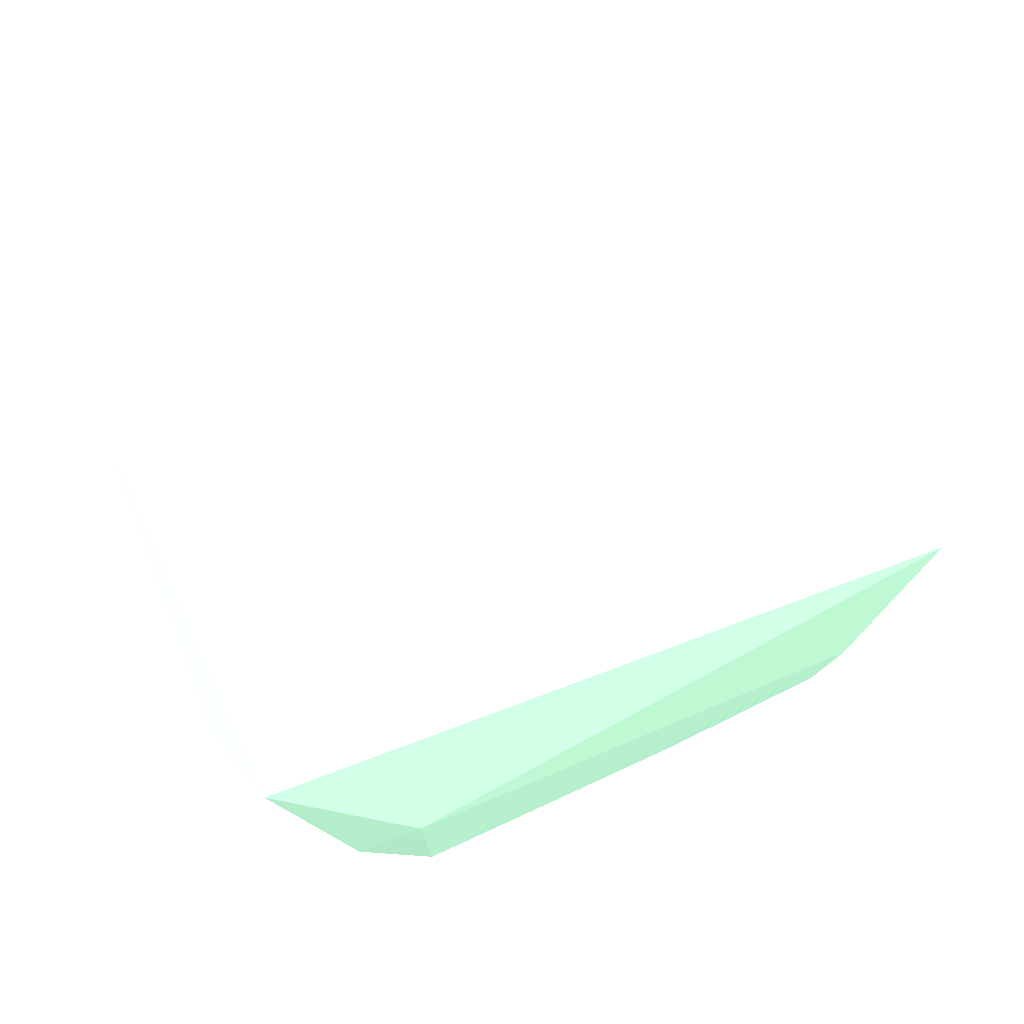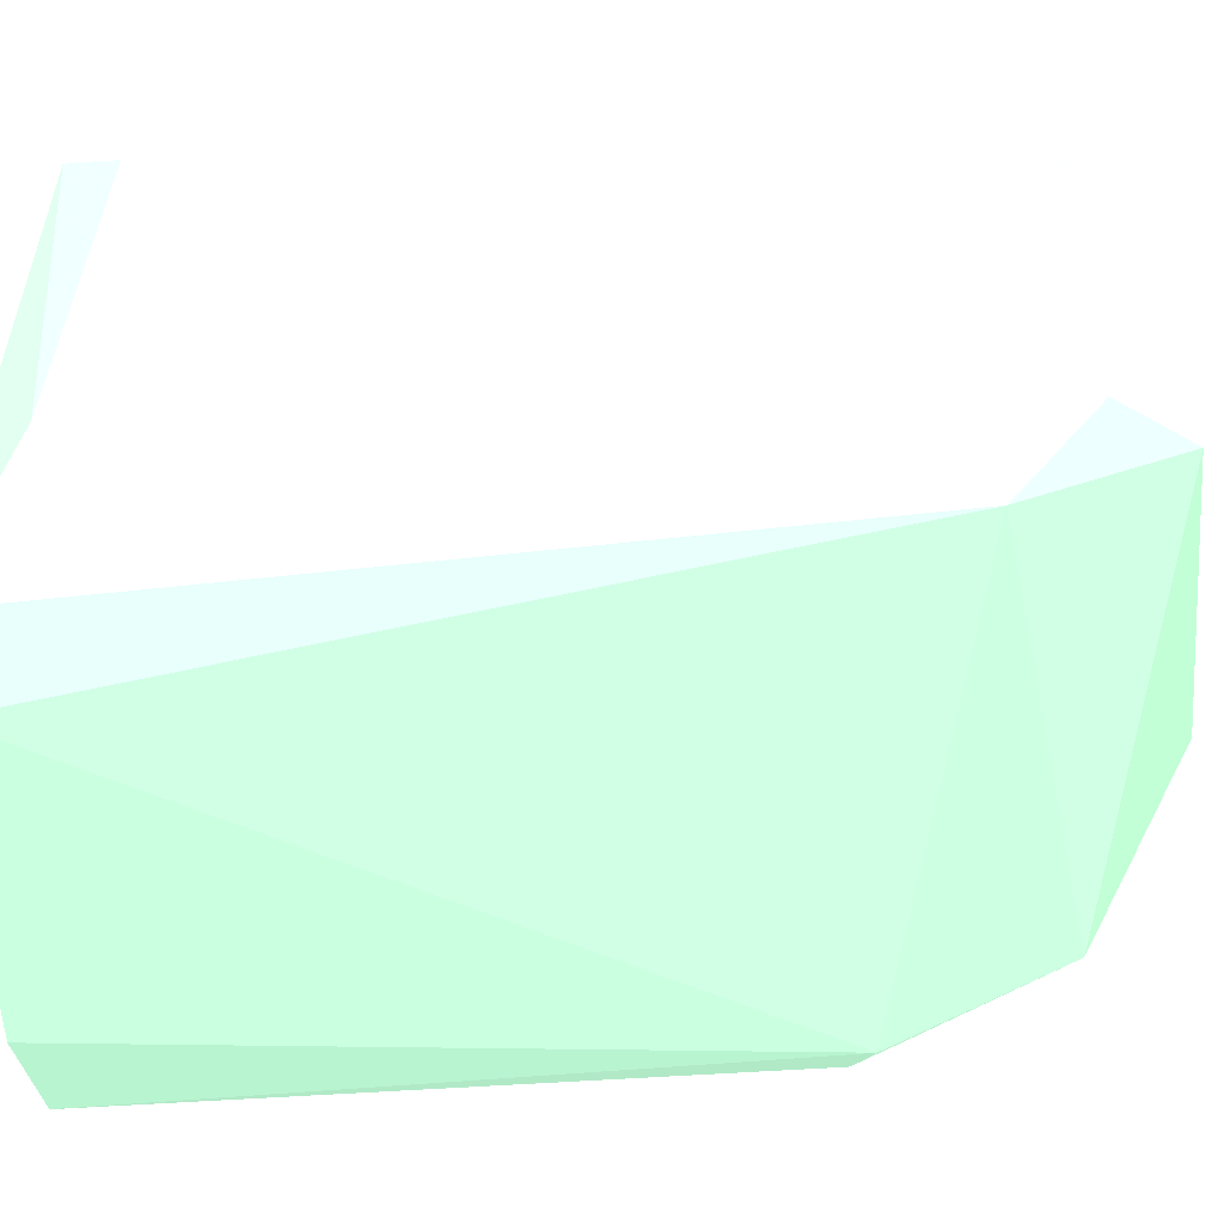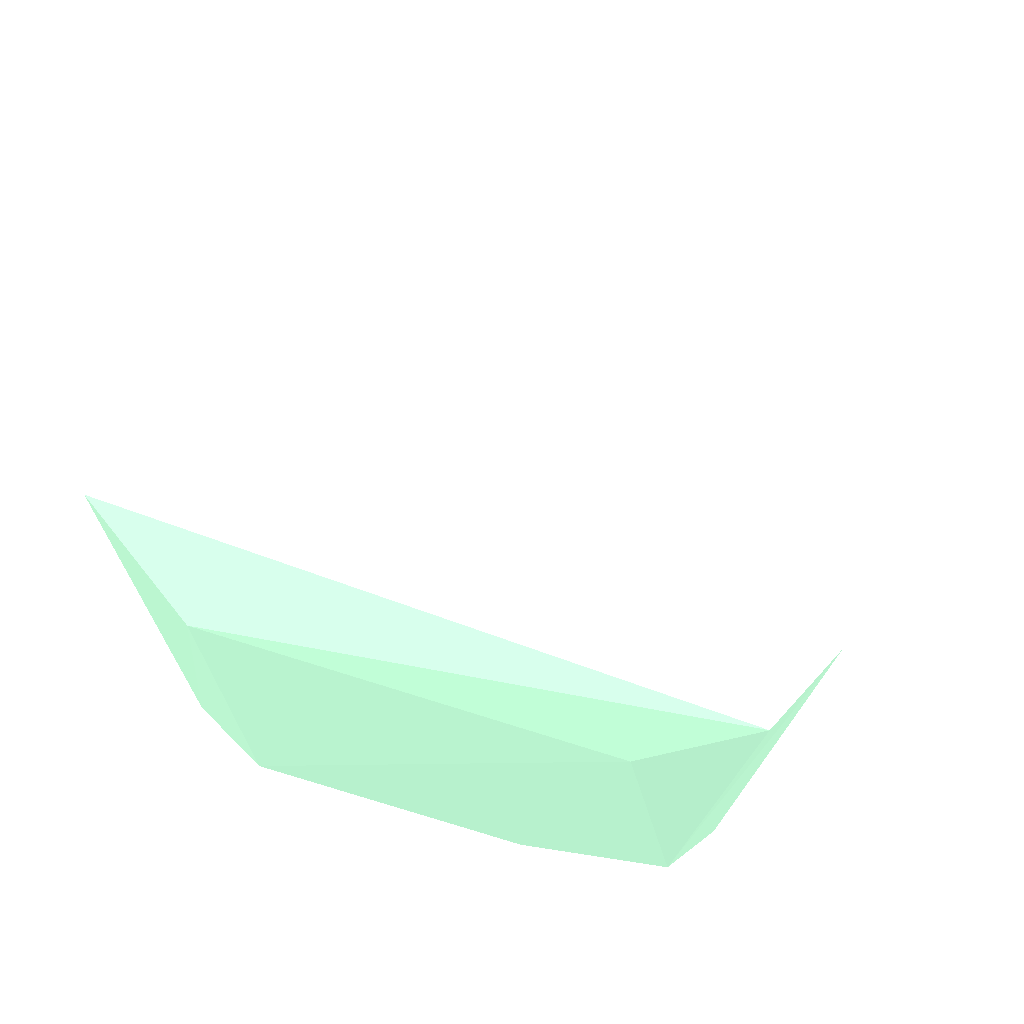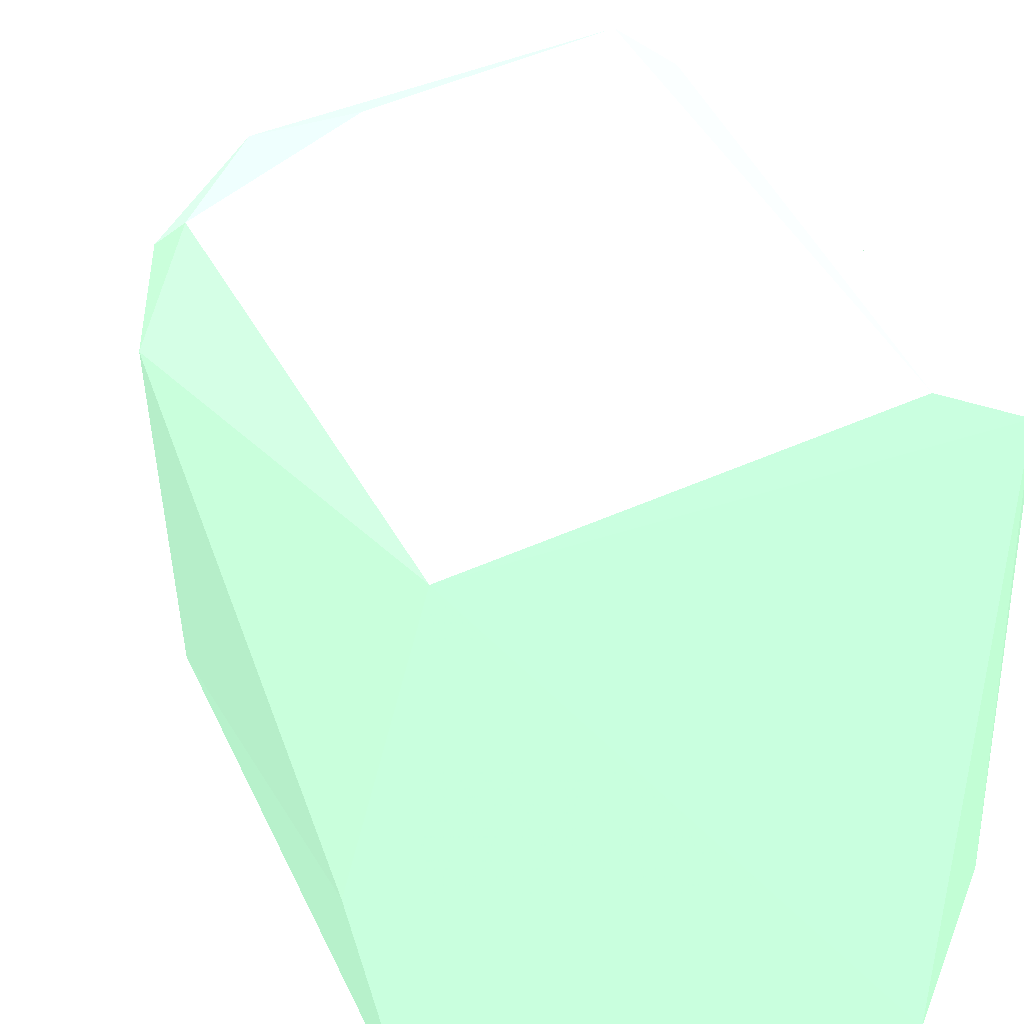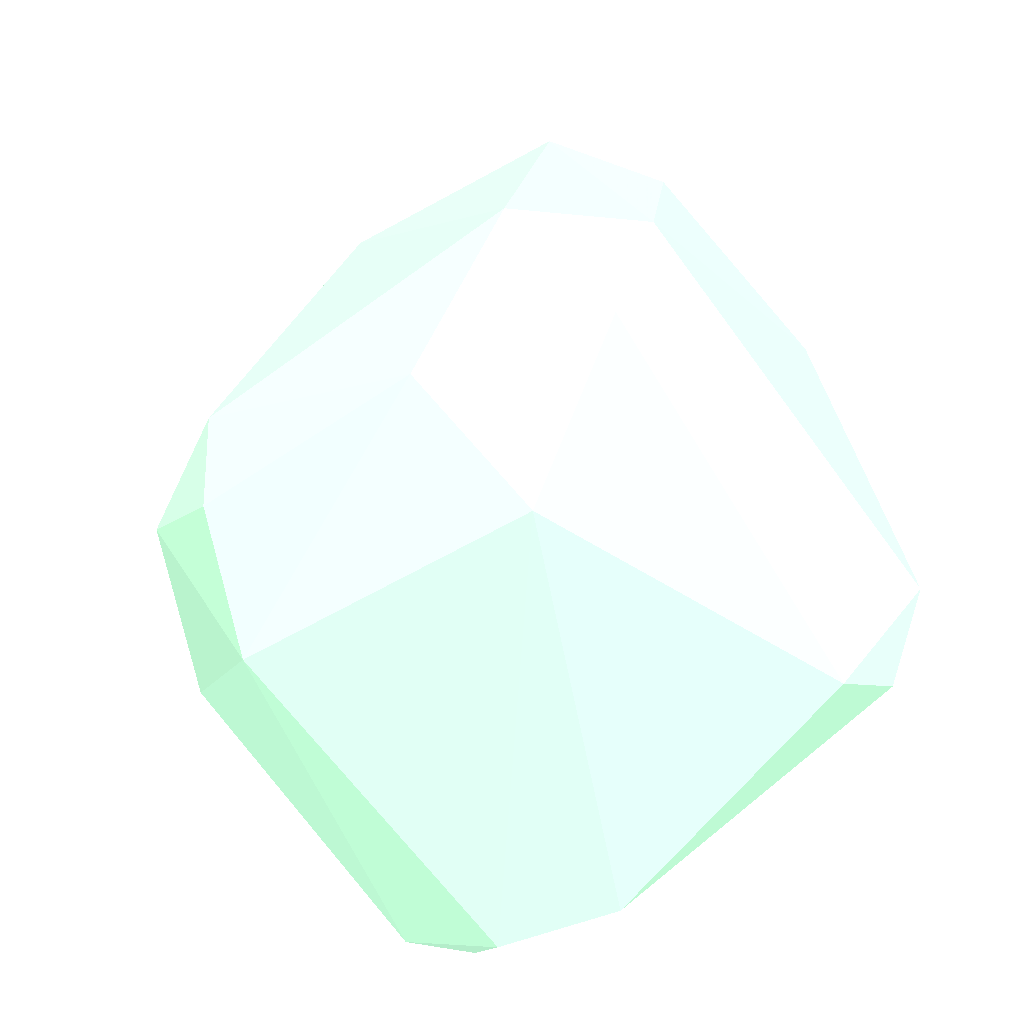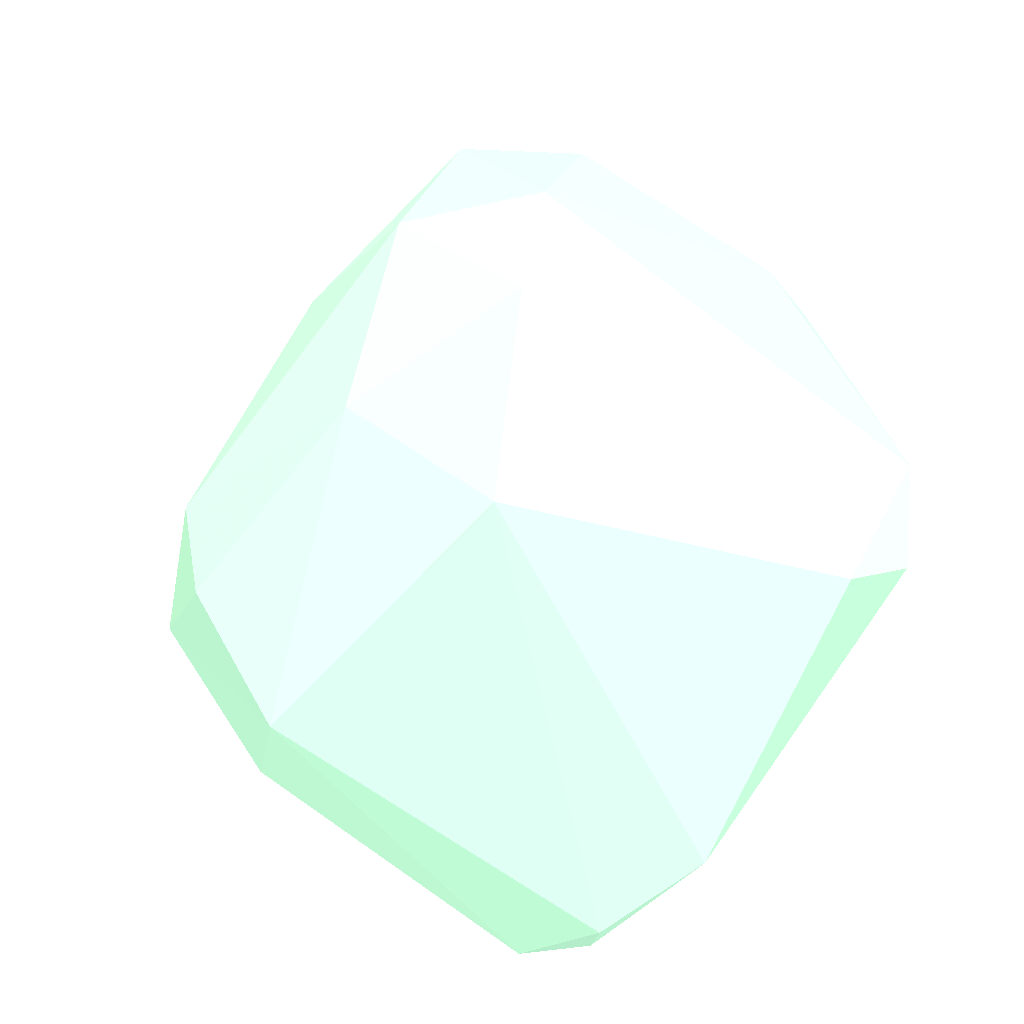
<metadata>
{"format":"obj","ext":"obj","renderer":"f3d","projection":"perspective","resolution":1024,"background":"white","views":[{"elev":79.3,"azim":-113.0,"up":"+Y"},{"elev":-58.2,"azim":-87.5,"up":"+Z"},{"elev":72.6,"azim":-73.2,"up":"+Y"},{"elev":35.3,"azim":159.2,"up":"+Z"},{"elev":-75.4,"azim":129.0,"up":"+Y"},{"elev":-76.4,"azim":146.2,"up":"+Y"}]}
</metadata>
<code>
v -0.006556 -0.01964 0.02662 0.5451 0.7137 0.6
v 0.002041 -0.0397 0.02658 0.5451 0.7137 0.6
v 0.00697 -0.0197 0.02409 0.5451 0.7137 0.6
v 0.009586 -0.01971 0.01446 0.5451 0.7137 0.6
v 0.007853 -0.01979 0.005402 0.5451 0.7137 0.6
v -0.008583 -0.0196 0.003099 0.5451 0.7137 0.6
v -0.009617 -0.0196 0.02515 0.5451 0.7137 0.6
v -0.008374 -0.04488 0.02532 0.5451 0.7137 0.6
v 0.007648 -0.04005 0.02371 0.5451 0.7137 0.6
v -0.01042 -0.04429 0.02391 0.5451 0.7137 0.6
v -0.01125 -0.02191 0.02143 0.5451 0.7137 0.6
v 0.003479 -0.04783 0.0221 0.5451 0.7137 0.6
v -0.006177 -0.01971 0.002357 0.5451 0.7137 0.6
v -0.009738 -0.04368 0.003971 0.5451 0.7137 0.6
v 0.009499 -0.03971 0.01973 0.5451 0.7137 0.6
v 0.003436 -0.01978 0.002702 0.5451 0.7137 0.6
v -0.01115 -0.02172 0.007039 0.5451 0.7137 0.6
v 0.007734 -0.04433 0.0207 0.5451 0.7137 0.6
v 0.00874 -0.04032 0.007074 0.5451 0.7137 0.6
v -0.01054 -0.04896 0.01781 0.5451 0.7137 0.6
v 0.005265 -0.04078 0.003427 0.5451 0.7137 0.6
v -0.009238 -0.04841 0.02189 0.5451 0.7137 0.6
v -0.01097 -0.04623 0.006567 0.5451 0.7137 0.6
v 0.007072 -0.04614 0.01225 0.5451 0.7137 0.6
v -0.009008 -0.0486 0.00754 0.5451 0.7137 0.6
v 0.004521 -0.04612 0.005942 0.5451 0.7137 0.6
v 0.001823 -0.04951 0.01151 0.5451 0.7137 0.6
f 3 4 5
f 3 5 6
f 3 6 7
f 3 7 1
f 2 3 1
f 7 10 1
f 8 2 1
f 2 8 12
f 3 2 9
f 1 10 8
f 11 10 7
f 2 12 9
f 4 3 15
f 6 5 16
f 6 16 13
f 3 9 15
f 6 17 7
f 9 18 15
f 4 15 19
f 6 14 17
f 11 7 17
f 9 12 18
f 6 13 14
f 10 11 20
f 16 21 13
f 5 4 19
f 16 5 21
f 17 14 23
f 8 10 22
f 17 23 11
f 13 21 14
f 15 24 19
f 5 19 21
f 11 23 20
f 8 22 12
f 10 20 22
f 15 18 24
f 24 26 19
f 14 25 23
f 18 12 24
f 21 26 14
f 23 25 20
f 12 22 27
f 26 24 27
f 19 26 21
f 20 27 22
f 12 27 24
f 27 20 25
f 26 25 14
f 26 27 25

</code>
